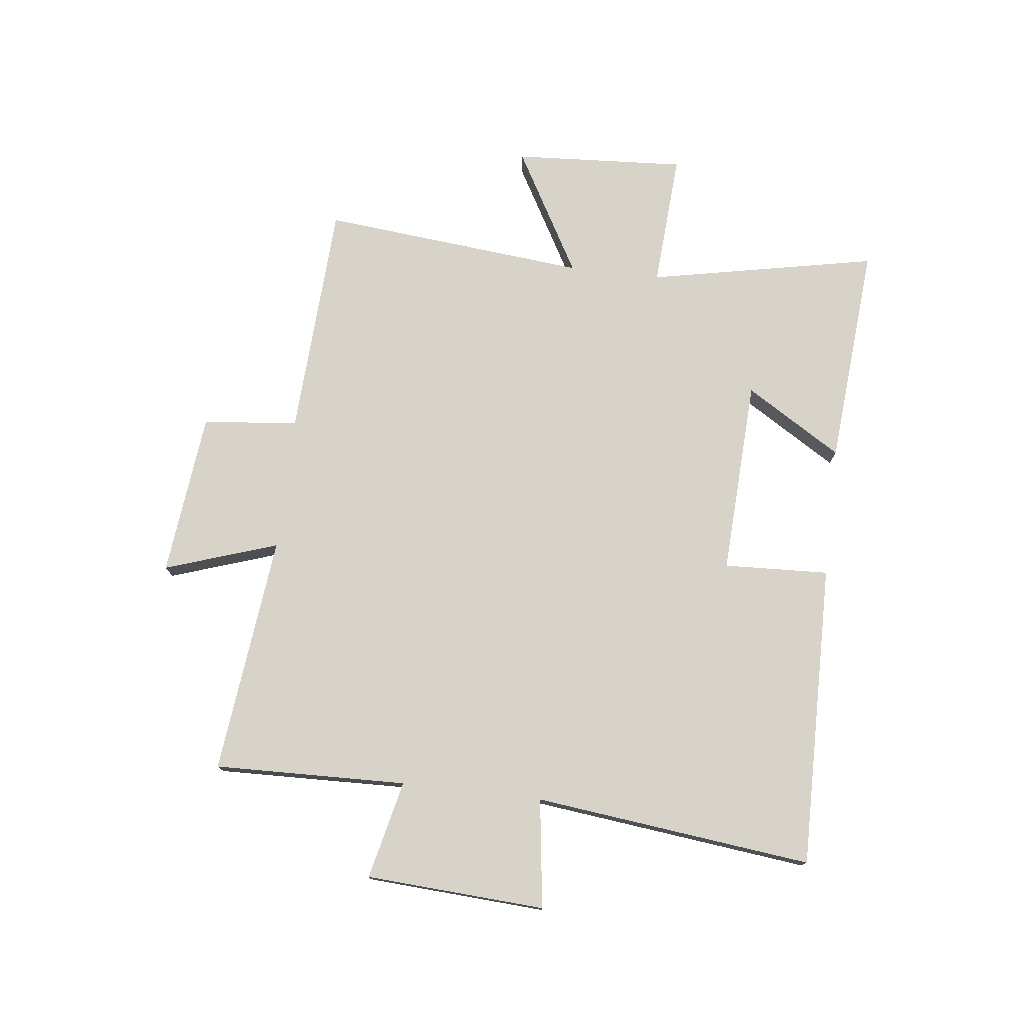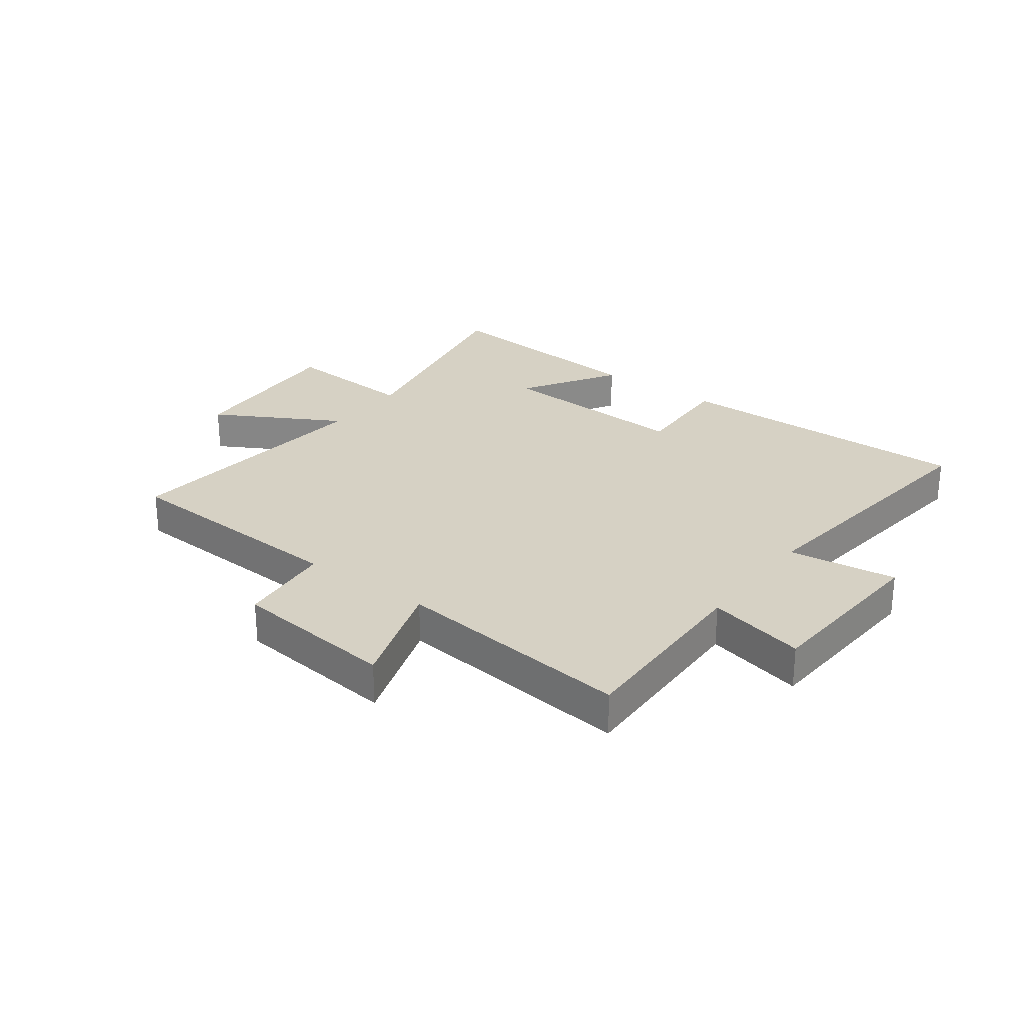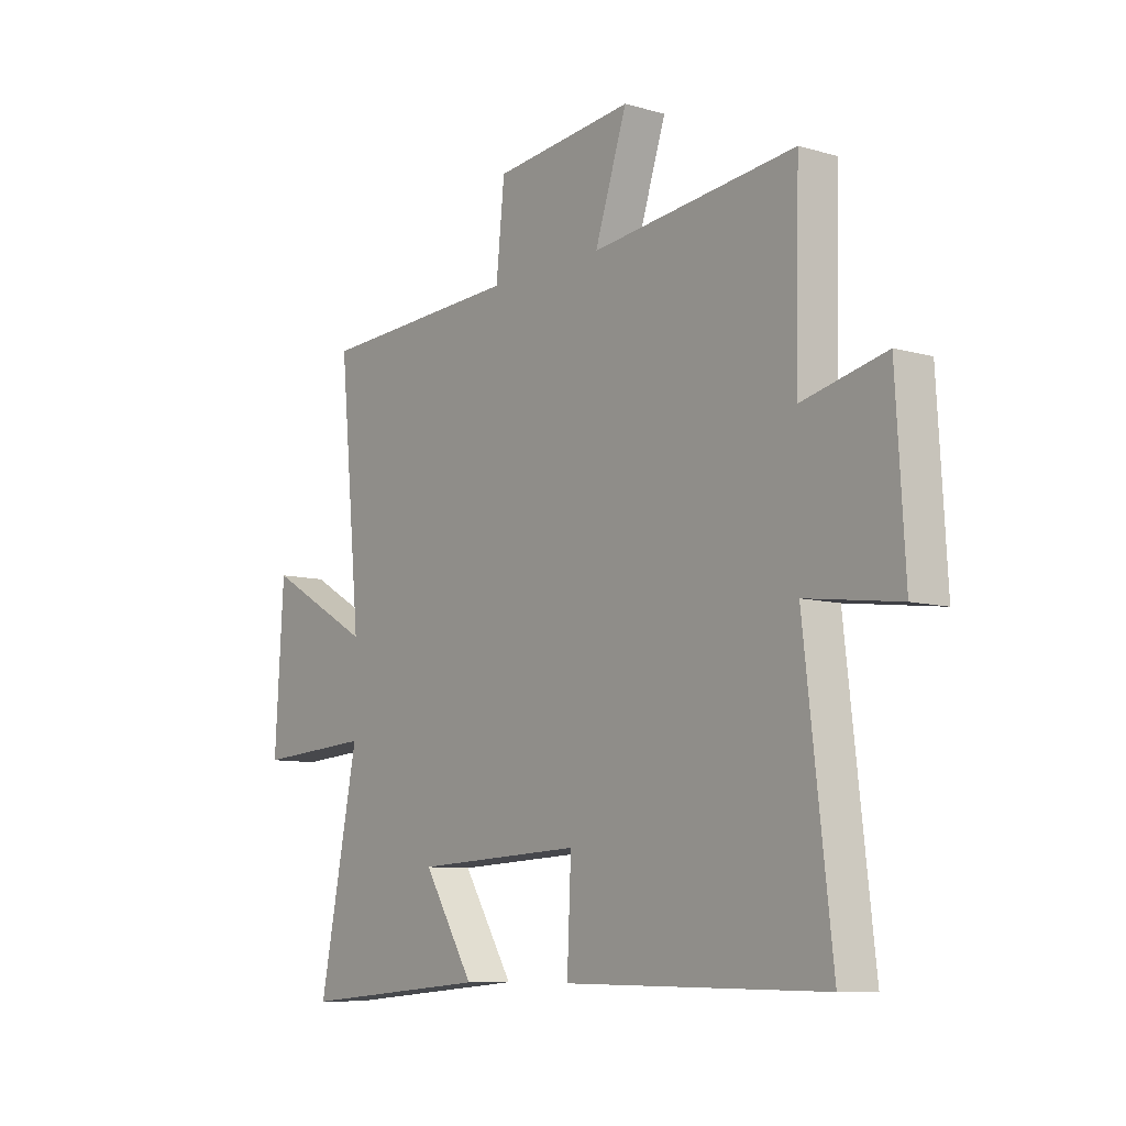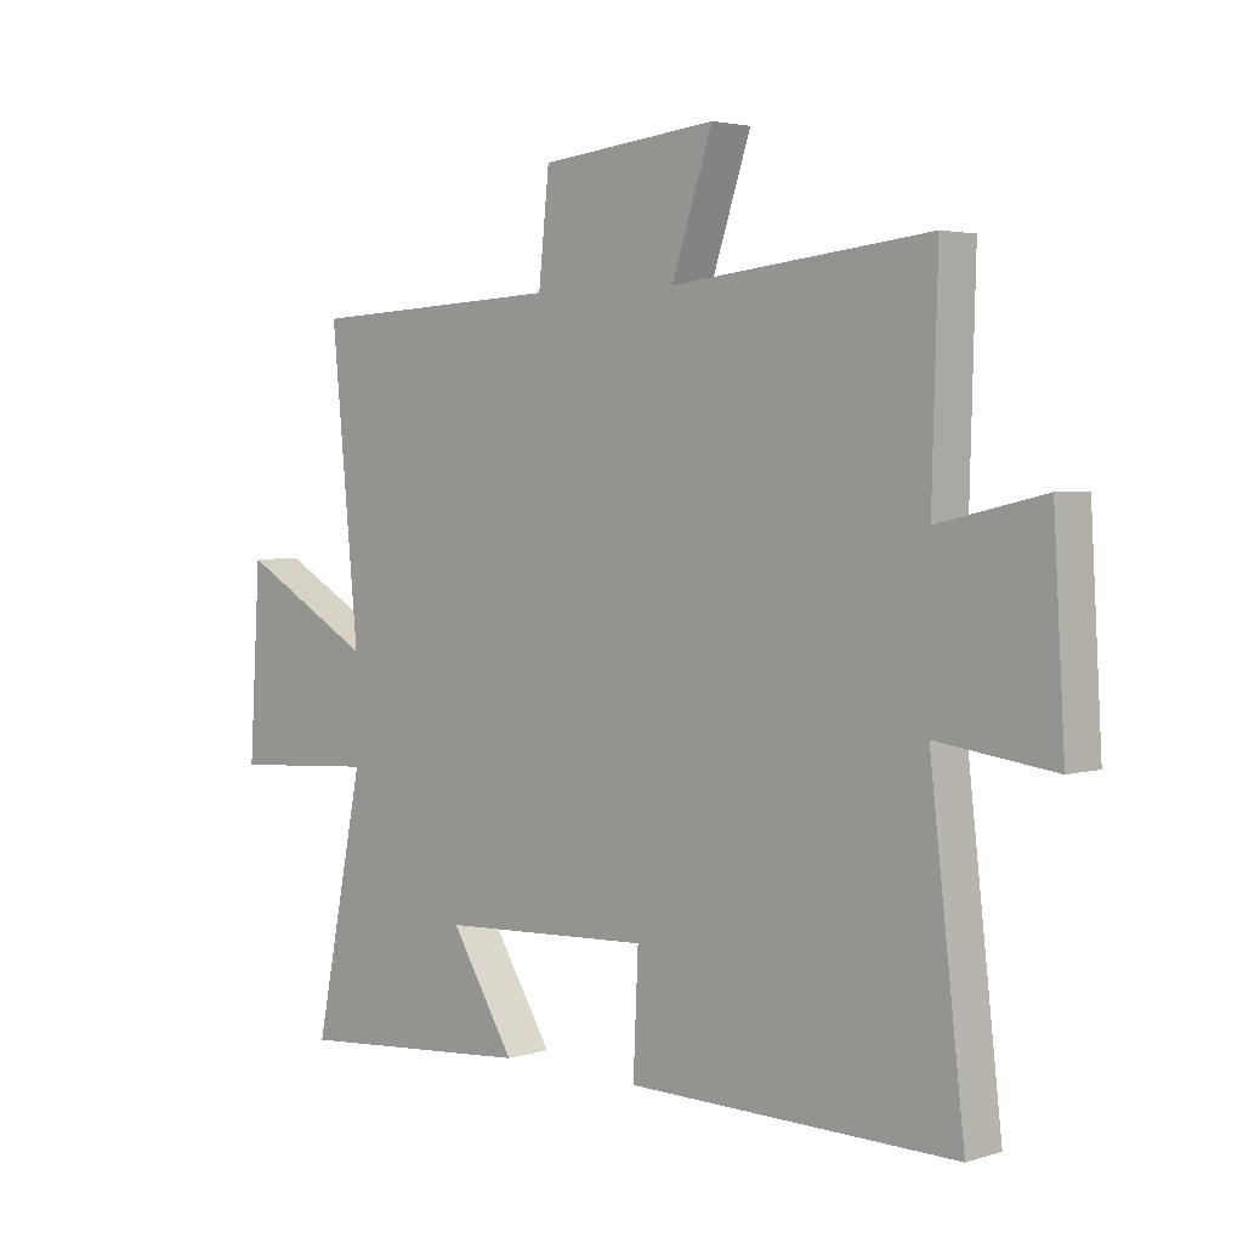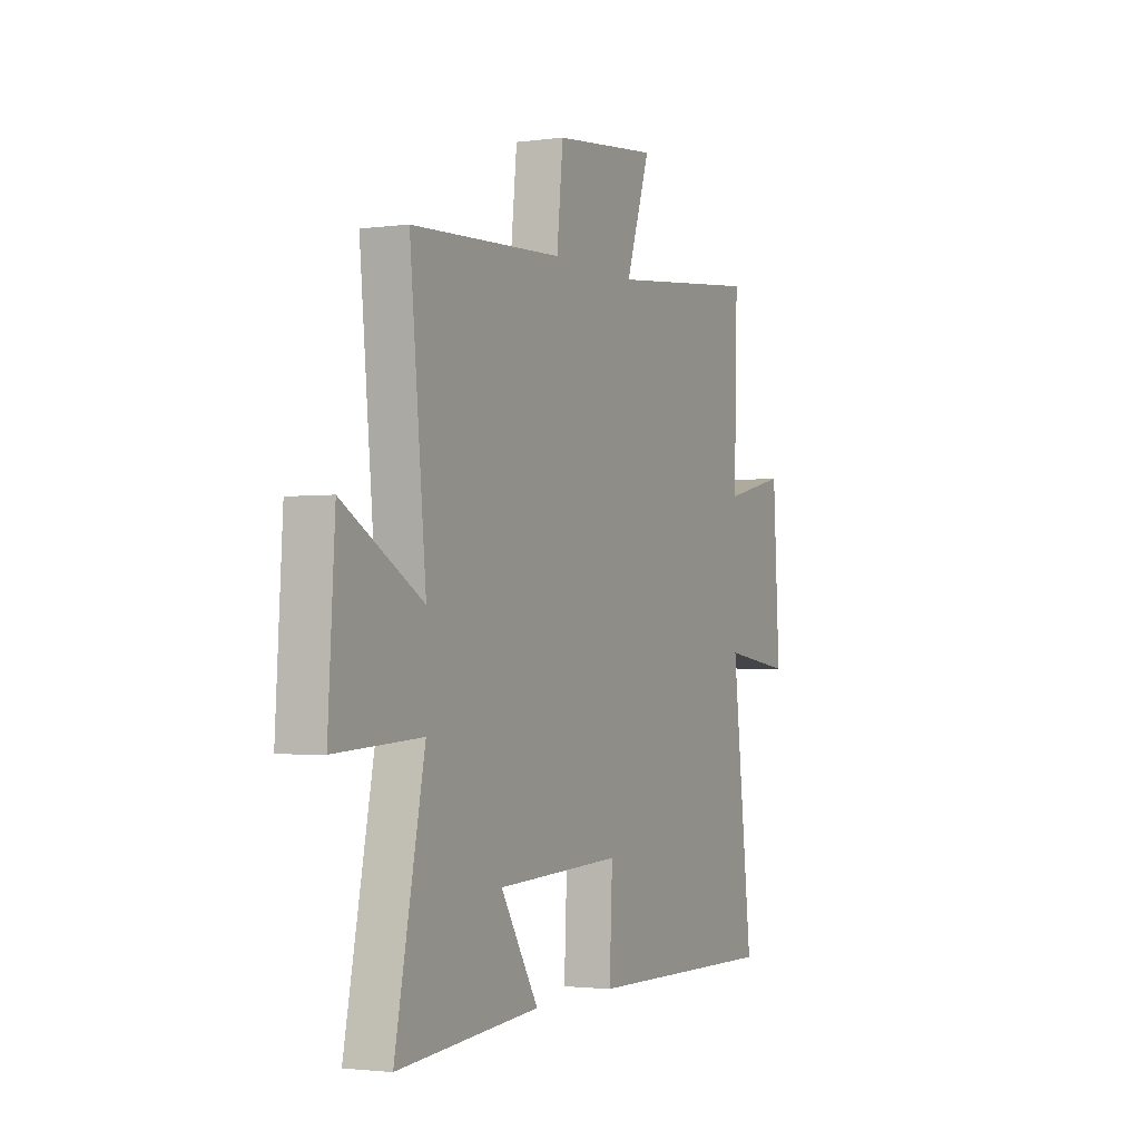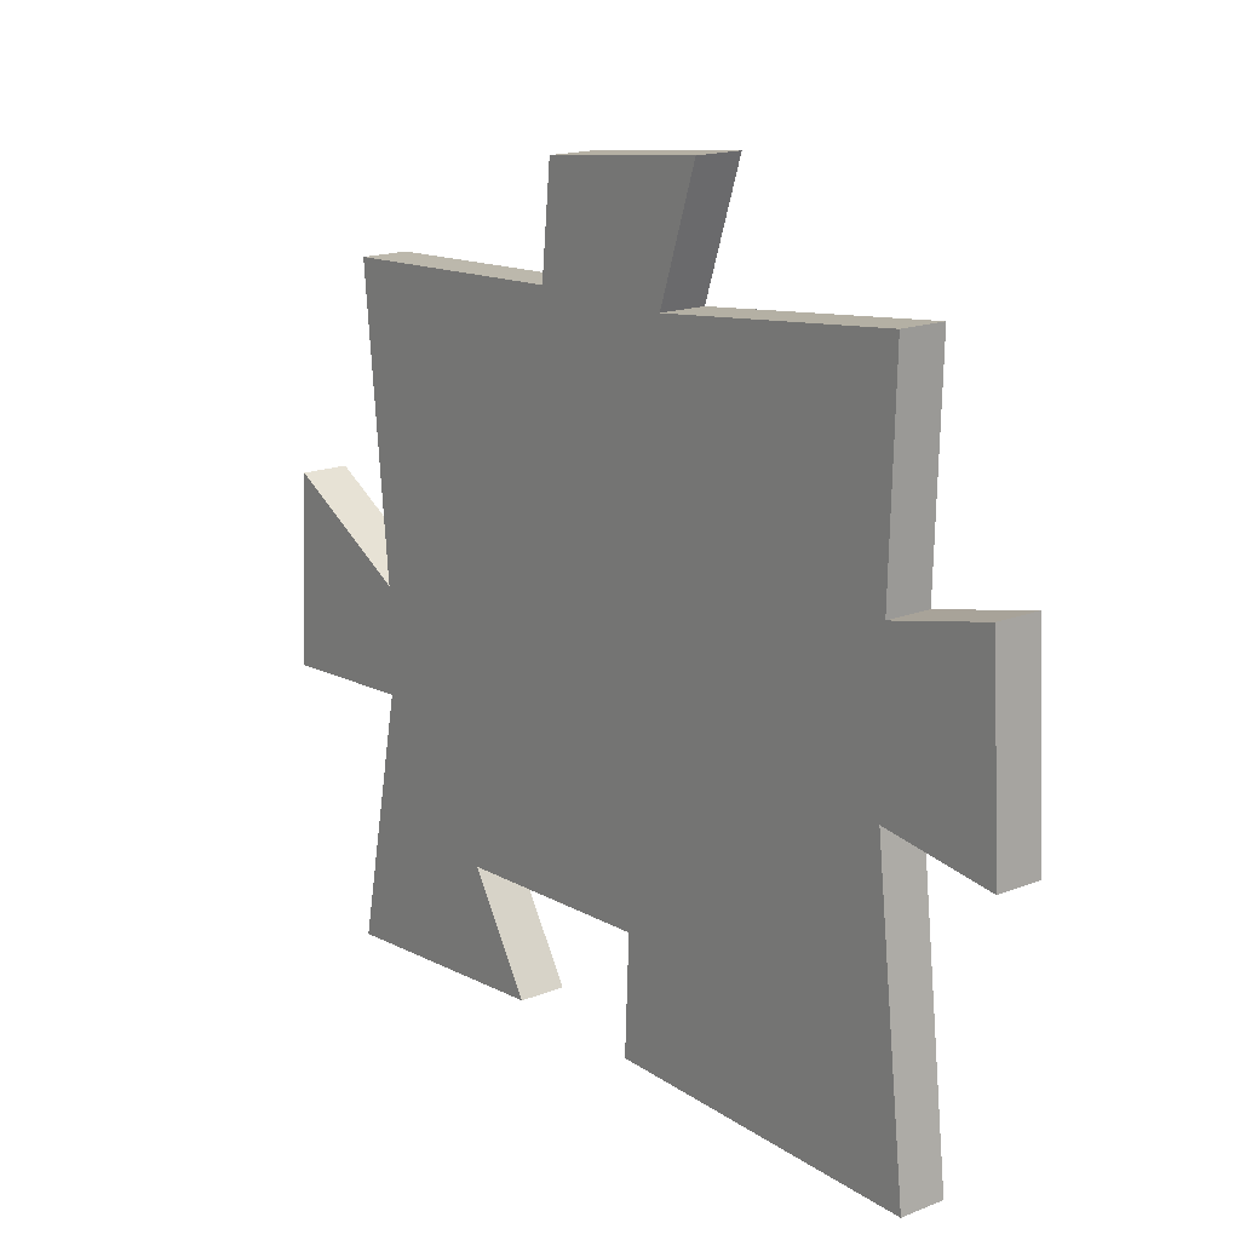
<metadata>
{"format":"obj","ext":"obj","renderer":"f3d","projection":"perspective","resolution":1024,"background":"white","views":[{"elev":76.0,"azim":96.7,"up":"+Y"},{"elev":26.8,"azim":36.8,"up":"+Y"},{"elev":-8.8,"azim":52.5,"up":"+Z"},{"elev":3.4,"azim":44.3,"up":"+Z"},{"elev":-2.2,"azim":-64.4,"up":"+Z"},{"elev":17.1,"azim":51.8,"up":"+Z"}]}
</metadata>
<code>
v 0.555 0.07 -0.507
v 0.032 0.07 -0.5
v 0.04 0.07 -0.319
v -0.298 0.07 -0.335
v -0.196 0.07 -0.5
v -0.579 0.07 -0.531
v -0.5 0.07 -0.138
v -0.733 0.07 -0.153
v -0.715 0.07 0.143
v -0.5 0.07 0.022
v -0.544 0.07 0.48
v -0.136 0.07 0.5
v -0.119 0.07 0.664
v 0.163 0.07 0.694
v 0.098 0.07 0.5
v 0.509 0.07 0.545
v 0.5 0.07 0.214
v 0.669 0.07 0.253
v 0.687 0.07 -0.055
v 0.5 0.07 -0.03
v 0.555 0 -0.507
v 0.032 0 -0.5
v 0.04 0 -0.319
v -0.298 0 -0.335
v -0.196 0 -0.5
v -0.579 0 -0.531
v -0.5 0 -0.138
v -0.733 0 -0.153
v -0.715 0 0.143
v -0.5 0 0.022
v -0.544 0 0.48
v -0.136 0 0.5
v -0.119 0 0.664
v 0.163 0 0.694
v 0.098 0 0.5
v 0.509 0 0.545
v 0.5 0 0.214
v 0.669 0 0.253
v 0.687 0 -0.055
v 0.5 0 -0.03
f 17 18 19 20
f 15 16 17
f 15 17 20
f 12 13 14 15
f 15 20 1
f 12 15 1
f 11 12 1
f 10 11 1
f 7 8 9 10
f 4 5 6 7
f 3 4 7 10
f 1 2 3
f 1 3 10
f 40 39 38 37
f 37 36 35
f 40 37 35
f 35 34 33 32
f 21 40 35
f 21 35 32
f 21 32 31
f 21 31 30
f 30 29 28 27
f 27 26 25 24
f 30 27 24 23
f 23 22 21
f 30 23 21
f 1 21 22 2
f 2 22 23 3
f 3 23 24 4
f 4 24 25 5
f 5 25 26 6
f 6 26 27 7
f 7 27 28 8
f 8 28 29 9
f 9 29 30 10
f 10 30 31 11
f 11 31 32 12
f 12 32 33 13
f 13 33 34 14
f 14 34 35 15
f 15 35 36 16
f 16 36 37 17
f 17 37 38 18
f 18 38 39 19
f 19 39 40 20
f 20 40 21 1

</code>
